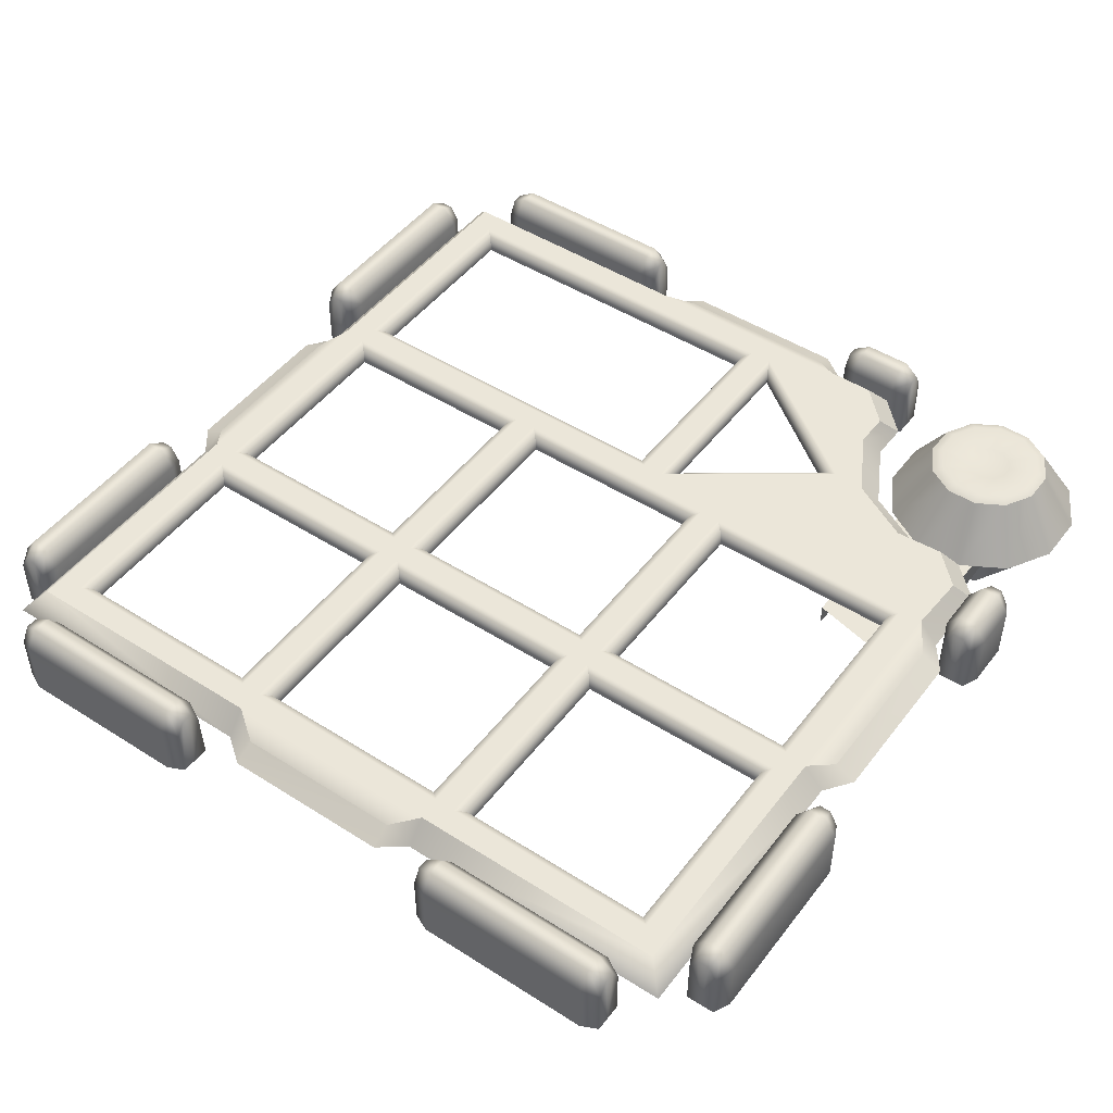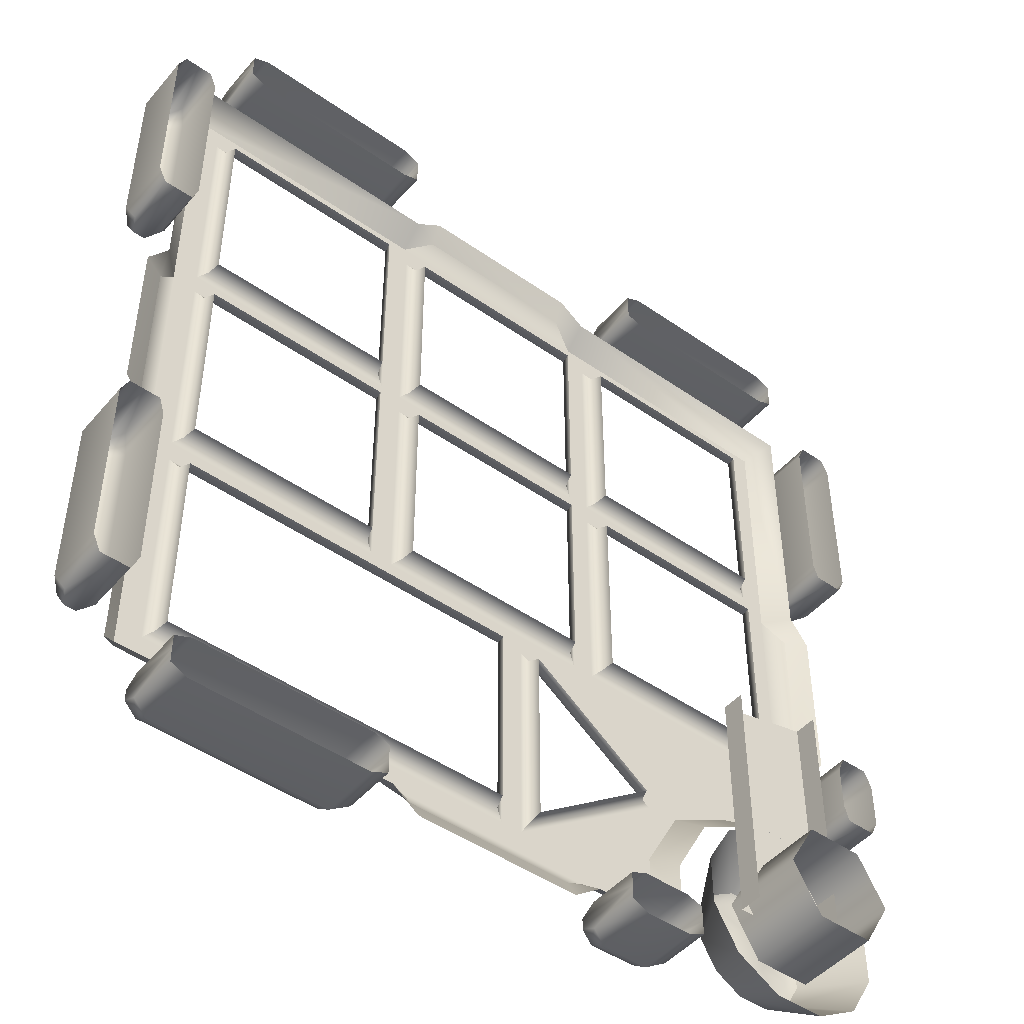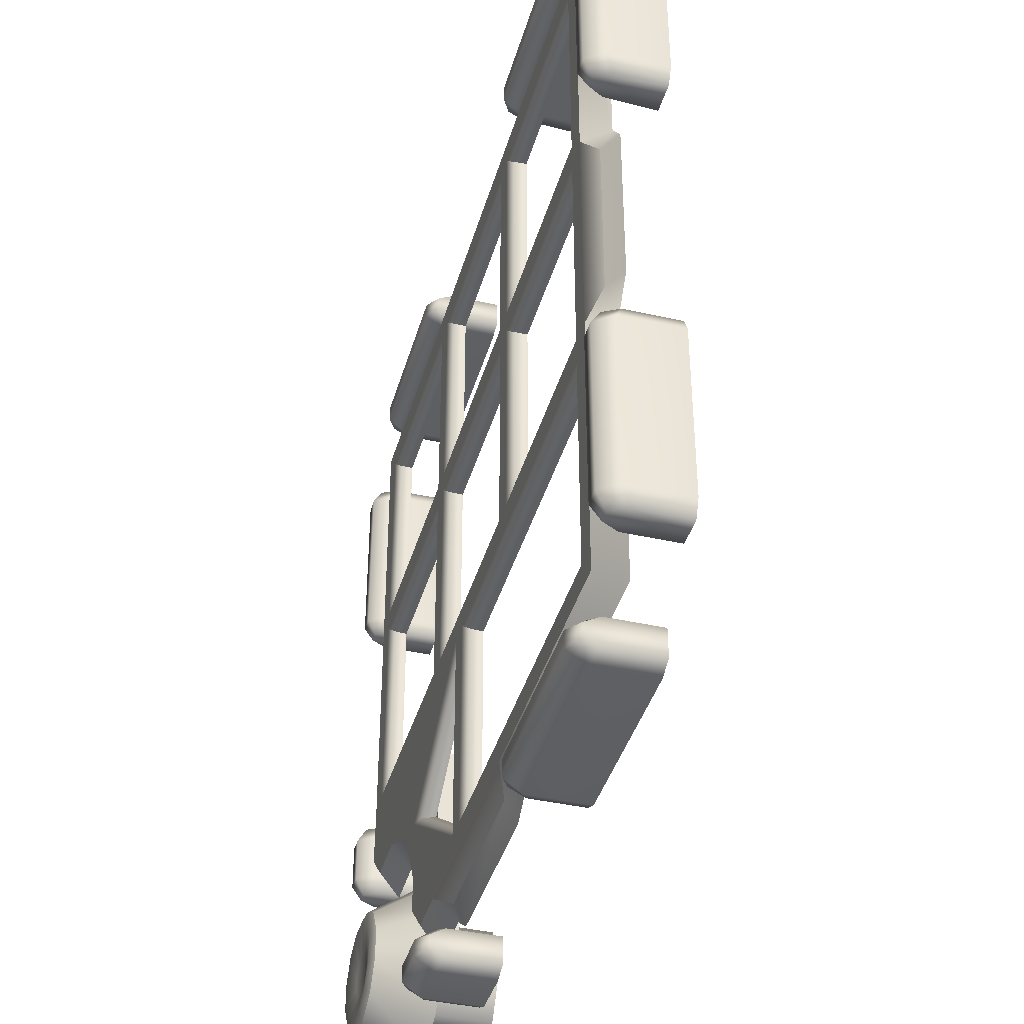
<metadata>
{"format":"obj","ext":"obj","renderer":"f3d","projection":"perspective","resolution":1024,"background":"white","views":[{"elev":47.9,"azim":35.6,"up":"+Y"},{"elev":-47.4,"azim":-38.3,"up":"+Z"},{"elev":-40.4,"azim":-105.6,"up":"+Z"}]}
</metadata>
<code>
o ModelComponent
v 0.1 0.15 -0.8
v 0.05 0.15 -0.8
v 0.1 0.15 -0.3
v 0.05 0.15 -0.3
v 0.5247 0.15 -0.545
v 0.4436 0.15 -0.6936
v 0.45 0.15 -0.55
v -0.8 0.15 -0.8
v -0.8544 0.15 -0.2563
v -0.8 0.15 -0.3
v -0.8 0.15 -0.25
v -0.8544 0.15 -0.8544
v -0.3 0.15 0.3
v -0.3 0.15 0.25
v -0.8 0.15 0.25
v -0.8 0.15 0.3
v -0.8544 0.15 0.2563
v -0.25 0.15 0.3
v 0.3 0.15 0.3
v 0.8 0.15 0.25
v 0.3 0.15 0.25
v 0.8 0.15 0.3
v 0.8544 0.15 0.2563
v 0.8544 0.15 -0.2563
v 0.8 0.15 -0.25
v 0.6722 0.15 -0.4665
v 0.3 0.15 -0.25
v 0.7846 0.15 -0.4723
v 0.8611 0.15 -0.3961
v -0.2563 0.15 0.8544
v -0.3 0.15 0.8
v -0.8 0.15 0.8
v -0.8544 0.15 0.8544
v -0.25 0.15 0.8
v 0.2563 0.15 0.8544
v 0.25 0.15 0.8
v 0.25 0.15 0.3
v 0.3 0.15 0.8
v 0.8 0.15 0.8
v 0.8544 0.15 0.8544
v 0.4442 0.15 -0.774
v 0.3644 0.15 -0.8544
v -0.3705 0.1356 -0.901
v -0.3329 0.1193 -0.9171
v -0.3329 0.1549 -0.9366
v -0.3705 0.1761 -0.9305
v -0.3329 0 -0.9497
v -0.3329 0.1549 -0.9629
v -0.3705 0 -0.901
v -0.3329 0 -0.9127
v -0.8118 0.1193 -0.9171
v -0.8118 0.1549 -0.9366
v -0.8118 0 -0.9497
v -0.8118 0 -0.9171
v -0.3329 0 -0.9823
v -0.3705 0 -1
v -0.3705 0.1356 -1
v -0.3329 0.1193 -0.9823
v -0.3705 0.1761 -0.9705
v -0.8118 0.1549 -0.9629
v -0.8118 0.1193 -0.9823
v -0.8118 0 -0.9823
v -0.7741 0.1356 -1
v -0.7741 0 -1
v -0.7741 0.1761 -0.9705
v -0.7741 0.1761 -0.9305
v -0.7741 0.1356 -0.901
v -0.7741 0 -0.901
v 0.693 0.05699 -0.5414
v 0.8107 0.05699 -0.5414
v 0.7884 0.1898 -0.6247
v 0.7153 0.1898 -0.6247
v 0.9127 0.05699 -0.6003
v 0.8518 0.1898 -0.6612
v 0.9716 0.05699 -0.7022
v 0.8883 0.1898 -0.7245
v 0.9716 0.05699 -0.8199
v 0.8883 0.1898 -0.7976
v 0.9127 0.05699 -0.9219
v 0.8517 0.1898 -0.8609
v 0.8107 0.05699 -0.9807
v 0.7884 0.1898 -0.8975
v 0.693 0.05699 -0.9807
v 0.7153 0.1898 -0.8975
v 0.5911 0.05699 -0.9219
v 0.652 0.1898 -0.8609
v 0.5322 0.05699 -0.8199
v 0.6155 0.1898 -0.7976
v 0.5322 0.05699 -0.7022
v 0.6155 0.1898 -0.7245
v 0.5911 0.05699 -0.6003
v 0.652 0.1898 -0.6612
v 0.7212 0.1997 -0.6466
v 0.6681 0.1997 -0.6773
v 0.7826 0.1997 -0.6467
v 0.8356 0.1997 -0.6773
v 0.8663 0.1997 -0.7304
v 0.8663 0.1997 -0.7917
v 0.8357 0.1997 -0.8448
v 0.7825 0.1997 -0.8755
v 0.7212 0.1997 -0.8755
v 0.6682 0.1997 -0.8448
v 0.6375 0.1997 -0.7917
v 0.6375 0.1997 -0.7304
v 0.7651 0.1897 -0.7116
v 0.7386 0.1897 -0.7116
v 0.7881 0.1897 -0.7249
v 0.8013 0.1897 -0.7478
v 0.8013 0.1897 -0.7743
v 0.7881 0.1897 -0.7972
v 0.7651 0.1897 -0.8105
v 0.7386 0.1897 -0.8105
v 0.7157 0.1897 -0.7973
v 0.7024 0.1897 -0.7743
v 0.7025 0.1897 -0.7478
v 0.7157 0.1897 -0.7249
v 0.7519 0.1897 -0.7611
v -0.2563 0.09539 0.901
v -0.901 0.09539 0.901
v 0.9473 0.09539 0.1937
v 0.9473 0.09539 -0.1937
v 0.8984 0.1222 -0.1937
v 0.8984 0.1222 0.1937
v -0.9473 0.09539 -0.1937
v -0.9473 0.09539 0.1937
v -0.8984 0.1222 0.1937
v -0.8984 0.1222 -0.1937
v 0.1937 0.09539 -0.9473
v -0.1937 0.09539 -0.9473
v -0.1937 0.1222 -0.8984
v 0.1937 0.1222 -0.8984
v -0.901 0.09539 0.2563
v 0.2563 0.09539 0.901
v 0.901 0.09539 0.901
v -0.1937 0.09539 0.9473
v -0.1937 0.1222 0.8984
v 0.1937 0.09539 0.9473
v 0.1937 0.1222 0.8984
v -0.901 0.09539 -0.901
v -0.901 0.09539 -0.2563
v -0.2563 0.15 -0.8544
v -0.2563 0.09539 -0.901
v 0.901 0.09539 0.2563
v 0.901 0.09539 -0.2563
v 0.558 0.09523 -0.5821
v 0.7062 0.09522 -0.5032
v 0.2563 0.09556 -0.901
v 0.2563 0.15 -0.8544
v 0.4779 0.09522 -0.8197
v 0.4776 0.09522 -0.7297
v 0.8206 0.09532 -0.5089
v 0.901 0.09539 -0.4325
v 0.3978 0.09534 -0.9004
v 0.8177 -0.09361 -0.8751
v 0.6861 -0.09361 -0.8751
v 0.6861 0.09673 -0.8751
v 0.8177 0.09673 -0.8751
v 0.6203 -0.09361 -0.7611
v 0.6203 0.09673 -0.7611
v 0.6861 -0.09361 -0.6471
v 0.6861 0.09673 -0.6471
v 0.8177 -0.09361 -0.6471
v 0.8177 0.09673 -0.6471
v 0.8835 -0.09361 -0.7611
v 0.8835 0.09673 -0.7611
v 0.6117 0.05713 -0.2316
v 0.8375 0.05713 -0.1774
v 0.8375 0.05713 -0.8021
v 0.6117 0.05713 -0.8021
v 0.8375 0.003266 -0.1774
v 0.8375 0.003266 -0.8021
v 0.6117 0.003266 -0.8021
v 0.6117 0.003266 -0.2316
v 0.4047 0.1356 -0.901
v 0.4423 0.1193 -0.9171
v 0.4423 0.1549 -0.9366
v 0.4047 0.1761 -0.9305
v 0.4423 0 -0.9497
v 0.4423 0.1549 -0.9629
v 0.4047 0 -0.901
v 0.4423 0 -0.9127
v 0.2595 0.1193 -0.9171
v 0.2595 0.1549 -0.9366
v 0.2595 0 -0.9497
v 0.2595 0 -0.9171
v 0.4423 0 -0.9823
v 0.4047 0 -1
v 0.4047 0.1356 -1
v 0.4423 0.1193 -0.9823
v 0.4047 0.1761 -0.9705
v 0.2595 0.1549 -0.9629
v 0.2595 0.1193 -0.9823
v 0.2595 0 -0.9823
v 0.2972 0.1356 -1
v 0.2972 0 -1
v 0.2972 0.1761 -0.9705
v 0.2972 0.1761 -0.9305
v 0.2972 0.1356 -0.901
v 0.2972 0 -0.901
v 0.901 0.1356 -0.4047
v 0.9305 0.1761 -0.4047
v 0.9366 0.1549 -0.4423
v 0.9171 0.1193 -0.4423
v 0.9497 0 -0.4423
v 0.9629 0.1549 -0.4423
v 0.901 0 -0.4047
v 0.9127 0 -0.4423
v 0.9171 0.1193 -0.2595
v 0.9171 0 -0.2595
v 0.9497 0 -0.2595
v 0.9366 0.1549 -0.2595
v 0.9823 0 -0.4423
v 0.9823 0.1193 -0.4423
v 1 0.1356 -0.4047
v 1 0 -0.4047
v 0.9705 0.1761 -0.4047
v 0.9823 0 -0.2595
v 0.9823 0.1193 -0.2595
v 0.9629 0.1549 -0.2595
v 1 0.1356 -0.2972
v 1 0 -0.2972
v 0.9705 0.1761 -0.2972
v 0.9305 0.1761 -0.2972
v 0.901 0.1356 -0.2972
v 0.901 0 -0.2972
v -0.901 0.1356 0.3705
v -0.9171 0.1193 0.3329
v -0.9366 0.1549 0.3329
v -0.9305 0.1761 0.3705
v -0.9497 0 0.3329
v -0.9629 0.1549 0.3329
v -0.901 0 0.3705
v -0.9127 0 0.3329
v -0.9171 0.1193 0.8118
v -0.9366 0.1549 0.8118
v -0.9497 0 0.8118
v -0.9171 0 0.8118
v -0.9823 0 0.3329
v -1 0 0.3705
v -1 0.1356 0.3705
v -0.9823 0.1193 0.3329
v -0.9705 0.1761 0.3705
v -0.9629 0.1549 0.8118
v -0.9823 0.1193 0.8118
v -0.9823 0 0.8118
v -1 0.1356 0.7741
v -1 0 0.7741
v -0.9705 0.1761 0.7741
v -0.9305 0.1761 0.7741
v -0.901 0.1356 0.7741
v -0.901 0 0.7741
v -0.901 0.1356 -0.3705
v -0.9305 0.1761 -0.3705
v -0.9366 0.1549 -0.3329
v -0.9171 0.1193 -0.3329
v -0.9497 0 -0.3329
v -0.9629 0.1549 -0.3329
v -0.901 0 -0.3705
v -0.9127 0 -0.3329
v -0.9171 0.1193 -0.8118
v -0.9171 0 -0.8118
v -0.9497 0 -0.8118
v -0.9366 0.1549 -0.8118
v -0.9823 0 -0.3329
v -0.9823 0.1193 -0.3329
v -1 0.1356 -0.3705
v -1 0 -0.3705
v -0.9705 0.1761 -0.3705
v -0.9823 0 -0.8118
v -0.9823 0.1193 -0.8118
v -0.9629 0.1549 -0.8118
v -1 0.1356 -0.7741
v -1 0 -0.7741
v -0.9705 0.1761 -0.7741
v -0.9305 0.1761 -0.7741
v -0.901 0.1356 -0.7741
v -0.901 0 -0.7741
v -0.3705 0.1356 0.901
v -0.3705 0.1761 0.9305
v -0.3329 0.1549 0.9366
v -0.3329 0.1193 0.9171
v -0.3329 0 0.9497
v -0.3329 0.1549 0.9629
v -0.3705 0 0.901
v -0.3329 0 0.9127
v -0.8118 0.1193 0.9171
v -0.8118 0 0.9171
v -0.8118 0 0.9497
v -0.8118 0.1549 0.9366
v -0.3329 0 0.9823
v -0.3329 0.1193 0.9823
v -0.3705 0.1356 1
v -0.3705 0 1
v -0.3705 0.1761 0.9705
v -0.8118 0 0.9823
v -0.8118 0.1193 0.9823
v -0.8118 0.1549 0.9629
v -0.7741 0.1356 1
v -0.7741 0 1
v -0.7741 0.1761 0.9705
v -0.7741 0.1761 0.9305
v -0.7741 0.1356 0.901
v -0.7741 0 0.901
v 0.3705 0.1356 0.901
v 0.3329 0.1193 0.9171
v 0.3329 0.1549 0.9366
v 0.3705 0.1761 0.9305
v 0.3329 0 0.9497
v 0.3329 0.1549 0.9629
v 0.3705 0 0.901
v 0.3329 0 0.9127
v 0.8118 0.1193 0.9171
v 0.8118 0.1549 0.9366
v 0.8118 0 0.9497
v 0.8118 0 0.9171
v 0.3329 0 0.9823
v 0.3705 0 1
v 0.3705 0.1356 1
v 0.3329 0.1193 0.9823
v 0.3705 0.1761 0.9705
v 0.8118 0.1549 0.9629
v 0.8118 0.1193 0.9823
v 0.8118 0 0.9823
v 0.7741 0.1356 1
v 0.7741 0 1
v 0.7741 0.1761 0.9705
v 0.7741 0.1761 0.9305
v 0.7741 0.1356 0.901
v 0.7741 0 0.901
v 0.901 0.1356 0.3705
v 0.9305 0.1761 0.3705
v 0.9366 0.1549 0.3329
v 0.9171 0.1193 0.3329
v 0.9497 0 0.3329
v 0.9629 0.1549 0.3329
v 0.901 0 0.3705
v 0.9127 0 0.3329
v 0.9171 0.1193 0.8118
v 0.9171 0 0.8118
v 0.9497 0 0.8118
v 0.9366 0.1549 0.8118
v 0.9823 0 0.3329
v 0.9823 0.1193 0.3329
v 1 0.1356 0.3705
v 1 0 0.3705
v 0.9705 0.1761 0.3705
v 0.9823 0 0.8118
v 0.9823 0.1193 0.8118
v 0.9629 0.1549 0.8118
v 1 0.1356 0.7741
v 1 0 0.7741
v 0.9705 0.1761 0.7741
v 0.9305 0.1761 0.7741
v 0.901 0.1356 0.7741
v 0.901 0 0.7741
v 0.25 0.15 -0.25
v -0.25 0.15 -0.25
v -0.3 0.15 -0.25
v -0.25 0.15 0.25
v 0.25 0.15 0.25
v -0.32 0.1383 0.23
v -0.78 0.1383 0.23
v -0.3283 0.11 0.2217
v -0.7717 0.11 0.2217
v -0.32 0.1383 -0.23
v -0.3283 0.11 -0.2217
v -0.78 0.1383 -0.23
v -0.7717 0.11 -0.2217
v 0.23 0.1383 0.23
v -0.23 0.1383 0.23
v 0.2217 0.11 0.2217
v -0.2217 0.11 0.2217
v 0.23 0.1383 -0.23
v 0.2217 0.11 -0.2217
v -0.23 0.1383 -0.23
v -0.2217 0.11 -0.2217
v 0.78 0.1383 0.23
v 0.32 0.1383 0.23
v 0.7717 0.11 0.2217
v 0.3283 0.11 0.2217
v 0.78 0.1383 -0.23
v 0.7717 0.11 -0.2217
v 0.32 0.1383 -0.23
v 0.3283 0.11 -0.2217
v -0.32 0.1383 0.78
v -0.78 0.1383 0.78
v -0.3283 0.11 0.7717
v -0.7717 0.11 0.7717
v -0.32 0.1383 0.32
v -0.3283 0.11 0.3283
v -0.78 0.1383 0.32
v -0.7717 0.11 0.3283
v 0.23 0.1383 0.78
v -0.23 0.1383 0.78
v 0.2217 0.11 0.7717
v -0.2217 0.11 0.7717
v 0.23 0.1383 0.32
v 0.2217 0.11 0.3283
v -0.23 0.1383 0.32
v -0.2217 0.11 0.3283
v 0.78 0.1383 0.78
v 0.32 0.1383 0.78
v 0.7717 0.11 0.7717
v 0.3283 0.11 0.7717
v 0.78 0.1383 0.32
v 0.7717 0.11 0.3283
v 0.32 0.1383 0.32
v 0.3283 0.11 0.3283
v 0.03 0.1383 -0.32
v -0.78 0.1383 -0.32
v 0.02172 0.11 -0.3283
v -0.7717 0.11 -0.3283
v 0.03 0.1383 -0.78
v 0.02172 0.11 -0.7717
v -0.78 0.1383 -0.78
v -0.7717 0.11 -0.7717
v 0.4217 0.1383 -0.55
v 0.1129 0.1383 -0.3251
v 0.41 0.11 -0.55
v 0.1183 0.11 -0.3356
v 0.1129 0.1383 -0.7749
v 0.1183 0.11 -0.7644
g ModelComponent
f 1 2 3
f 2 4 3
f 5 6 7
f 8 9 10
f 9 11 10
f 12 9 8
f 13 14 15
f 16 13 15
f 17 16 15
f 11 9 15
f 9 17 15
f 13 18 14
f 19 20 21
f 19 22 20
f 22 23 20
f 24 25 20
f 23 24 20
f 26 27 25
f 28 26 25
f 29 28 25
f 24 29 25
f 26 5 27
f 30 31 32
f 33 30 32
f 16 17 32
f 17 33 32
f 18 13 31
f 34 18 31
f 30 34 31
f 35 36 34
f 30 35 34
f 19 37 36
f 38 19 36
f 35 38 36
f 35 39 38
f 23 22 39
f 40 23 39
f 35 40 39
f 6 41 42
f 43 44 45 46
f 47 48 45
f 49 50 44 43
f 51 52 53 54
f 55 56 57 58
f 58 57 59 48
f 59 46 45 48
f 53 60 61 62
f 60 53 52
f 47 45 44 50
f 48 47 55 58
f 63 57 56 64
f 65 59 57 63
f 66 46 59 65
f 67 43 46 66
f 68 49 43 67
f 64 62 61 63
f 65 63 61 60
f 60 52 66 65
f 51 67 66 52
f 54 68 67 51
f 69 70 71 72
f 70 73 74 71
f 73 75 76 74
f 75 77 78 76
f 77 79 80 78
f 79 81 82 80
f 81 83 84 82
f 83 85 86 84
f 85 87 88 86
f 87 89 90 88
f 89 91 92 90
f 91 69 72 92
f 72 93 94 92
f 93 72 71 95
f 95 71 74 96
f 96 74 76 97
f 97 76 78 98
f 98 78 80 99
f 99 80 82 100
f 100 82 84 101
f 101 84 86 102
f 102 86 88 103
f 103 88 90 104
f 104 90 92 94
f 93 95 105 106
f 95 96 107 105
f 96 97 108 107
f 97 98 109 108
f 98 99 110 109
f 99 100 111 110
f 100 101 112 111
f 101 102 113 112
f 102 103 114 113
f 103 104 115 114
f 104 94 116 115
f 94 93 106 116
f 113 117 112
f 105 107 117
f 117 107 108
f 117 108 109
f 117 109 110
f 117 110 111
f 117 111 112
f 114 117 113
f 115 117 114
f 116 117 115
f 106 117 116
f 105 117 106
f 118 30 33 119
f 120 121 122 123
f 124 125 126 127
f 128 129 130 131
f 33 17 132 119
f 40 35 133 134
f 118 135 136 30
f 135 137 138 136
f 133 35 138 137
f 132 17 126 125
f 12 139 140 9
f 140 124 127 9
f 17 9 127 126
f 35 30 136 138
f 12 141 142 139
f 142 141 130 129
f 40 134 143 23
f 143 120 123 23
f 144 24 122 121
f 24 23 123 122
f 145 5 26 146
f 147 128 131 148
f 131 130 141 148
f 149 41 6 150
f 6 5 145 150
f 28 151 146 26
f 152 29 24 144
f 42 153 147 148
f 28 29 152 151
f 42 41 149 153
f 154 155 156 157
f 155 158 159 156
f 158 160 161 159
f 160 162 163 161
f 162 164 165 163
f 164 154 157 165
f 166 167 168 169
f 170 171 168 167
f 172 173 166 169
f 174 175 176 177
f 178 179 176
f 180 181 175 174
f 182 183 184 185
f 186 187 188 189
f 189 188 190 179
f 190 177 176 179
f 184 191 192 193
f 191 184 183
f 178 176 175 181
f 179 178 186 189
f 194 188 187 195
f 196 190 188 194
f 197 177 190 196
f 198 174 177 197
f 199 180 174 198
f 195 193 192 194
f 196 194 192 191
f 191 183 197 196
f 182 198 197 183
f 185 199 198 182
f 200 201 202 203
f 204 202 205
f 206 200 203 207
f 208 209 210 211
f 212 213 214 215
f 213 205 216 214
f 216 205 202 201
f 210 217 218 219
f 219 211 210
f 204 207 203 202
f 205 213 212 204
f 220 221 215 214
f 222 220 214 216
f 223 222 216 201
f 224 223 201 200
f 225 224 200 206
f 221 220 218 217
f 222 219 218 220
f 219 222 223 211
f 208 211 223 224
f 209 208 224 225
f 226 227 228 229
f 230 231 228
f 232 233 227 226
f 234 235 236 237
f 238 239 240 241
f 241 240 242 231
f 242 229 228 231
f 236 243 244 245
f 243 236 235
f 230 228 227 233
f 231 230 238 241
f 246 240 239 247
f 248 242 240 246
f 249 229 242 248
f 250 226 229 249
f 251 232 226 250
f 247 245 244 246
f 248 246 244 243
f 243 235 249 248
f 234 250 249 235
f 237 251 250 234
f 252 253 254 255
f 256 254 257
f 258 252 255 259
f 260 261 262 263
f 264 265 266 267
f 265 257 268 266
f 268 257 254 253
f 262 269 270 271
f 271 263 262
f 256 259 255 254
f 257 265 264 256
f 272 273 267 266
f 274 272 266 268
f 275 274 268 253
f 276 275 253 252
f 277 276 252 258
f 273 272 270 269
f 274 271 270 272
f 271 274 275 263
f 260 263 275 276
f 261 260 276 277
f 278 279 280 281
f 282 280 283
f 284 278 281 285
f 286 287 288 289
f 290 291 292 293
f 291 283 294 292
f 294 283 280 279
f 288 295 296 297
f 297 289 288
f 282 285 281 280
f 283 291 290 282
f 298 299 293 292
f 300 298 292 294
f 301 300 294 279
f 302 301 279 278
f 303 302 278 284
f 299 298 296 295
f 300 297 296 298
f 297 300 301 289
f 286 289 301 302
f 287 286 302 303
f 304 305 306 307
f 308 309 306
f 310 311 305 304
f 312 313 314 315
f 316 317 318 319
f 319 318 320 309
f 320 307 306 309
f 314 321 322 323
f 321 314 313
f 308 306 305 311
f 309 308 316 319
f 324 318 317 325
f 326 320 318 324
f 327 307 320 326
f 328 304 307 327
f 329 310 304 328
f 325 323 322 324
f 326 324 322 321
f 321 313 327 326
f 312 328 327 313
f 315 329 328 312
f 330 331 332 333
f 334 332 335
f 336 330 333 337
f 338 339 340 341
f 342 343 344 345
f 343 335 346 344
f 346 335 332 331
f 340 347 348 349
f 349 341 340
f 334 337 333 332
f 335 343 342 334
f 350 351 345 344
f 352 350 344 346
f 353 352 346 331
f 354 353 331 330
f 355 354 330 336
f 351 350 348 347
f 352 349 348 350
f 349 352 353 341
f 338 341 353 354
f 339 338 354 355
f 8 2 141
f 2 148 141
f 8 141 12
f 5 7 3
f 3 27 5
f 4 356 3
f 356 27 3
f 357 358 14
f 359 357 14
f 18 359 14
f 37 360 359
f 18 37 359
f 27 356 360
f 21 27 360
f 19 21 360
f 37 19 360
f 356 4 357
f 10 11 358 357 4
f 15 14 361 362
f 362 361 363 364
f 364 363 363 364
f 14 358 365 361
f 361 365 366 363
f 363 366 366 363
f 358 11 367 365
f 365 367 368 366
f 366 368 368 366
f 11 15 362 367
f 367 362 364 368
f 368 364 364 368
f 359 360 369 370
f 370 369 371 372
f 372 371 371 372
f 360 356 373 369
f 369 373 374 371
f 371 374 374 371
f 356 357 375 373
f 373 375 376 374
f 374 376 376 374
f 357 359 370 375
f 375 370 372 376
f 376 372 372 376
f 21 20 377 378
f 378 377 379 380
f 380 379 379 380
f 20 25 381 377
f 377 381 382 379
f 379 382 382 379
f 25 27 383 381
f 381 383 384 382
f 382 384 384 382
f 27 21 378 383
f 383 378 380 384
f 384 380 380 384
f 32 31 385 386
f 386 385 387 388
f 388 387 387 388
f 31 13 389 385
f 385 389 390 387
f 387 390 390 387
f 13 16 391 389
f 389 391 392 390
f 390 392 392 390
f 16 32 386 391
f 391 386 388 392
f 392 388 388 392
f 34 36 393 394
f 394 393 395 396
f 396 395 395 396
f 36 37 397 393
f 393 397 398 395
f 395 398 398 395
f 37 18 399 397
f 397 399 400 398
f 398 400 400 398
f 18 34 394 399
f 399 394 396 400
f 400 396 396 400
f 38 39 401 402
f 402 401 403 404
f 404 403 403 404
f 39 22 405 401
f 401 405 406 403
f 403 406 406 403
f 22 19 407 405
f 405 407 408 406
f 406 408 408 406
f 19 38 402 407
f 407 402 404 408
f 408 404 404 408
f 1 7 6
f 2 1 148
f 1 6 148
f 6 42 148
f 10 4 409 410
f 410 409 411 412
f 412 411 411 412
f 4 2 413 409
f 409 413 414 411
f 411 414 414 411
f 2 8 415 413
f 413 415 416 414
f 414 416 416 414
f 8 10 410 415
f 415 410 412 416
f 416 412 412 416
f 3 7 417 418
f 418 417 419 420
f 420 419 419 420
f 7 1 421 417
f 417 421 422 419
f 419 422 422 419
f 1 3 418 421
f 421 418 420 422
f 422 420 420 422

</code>
